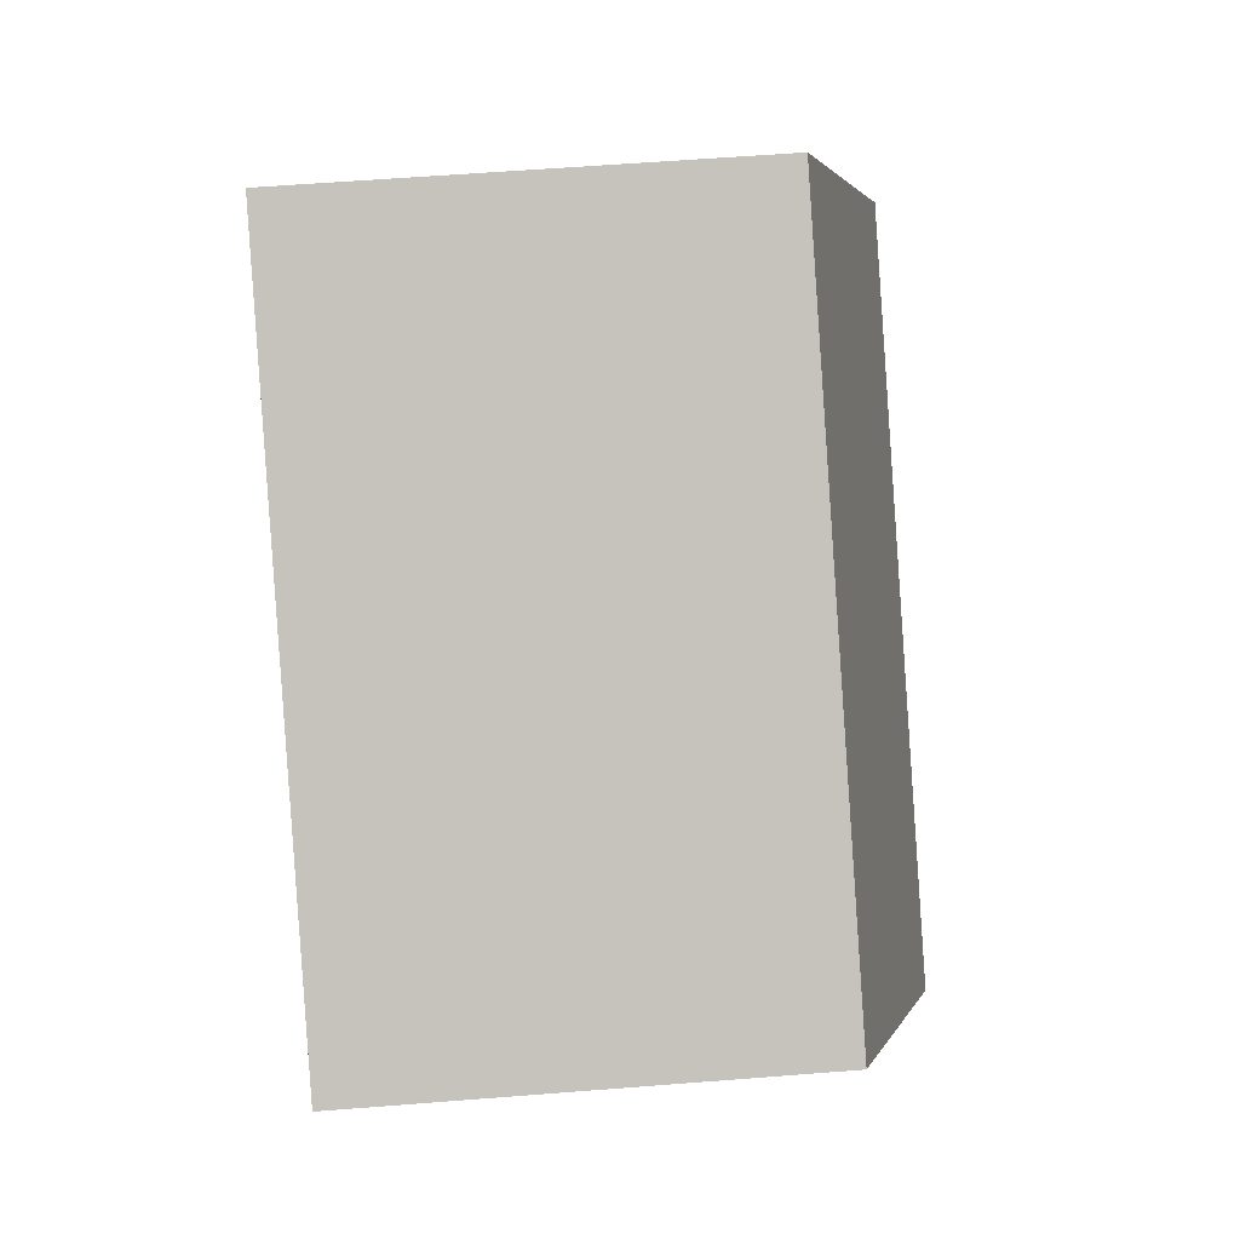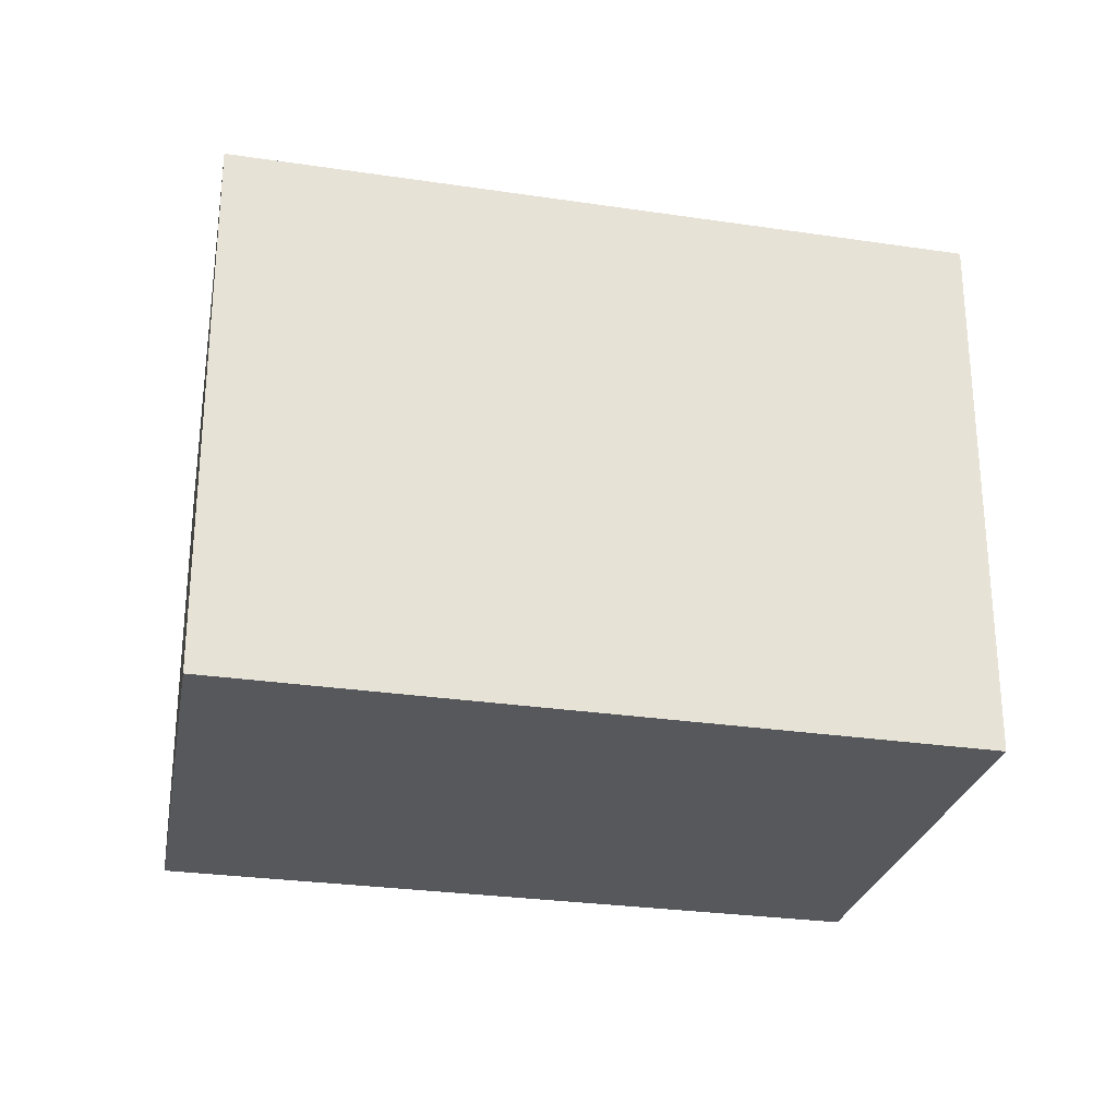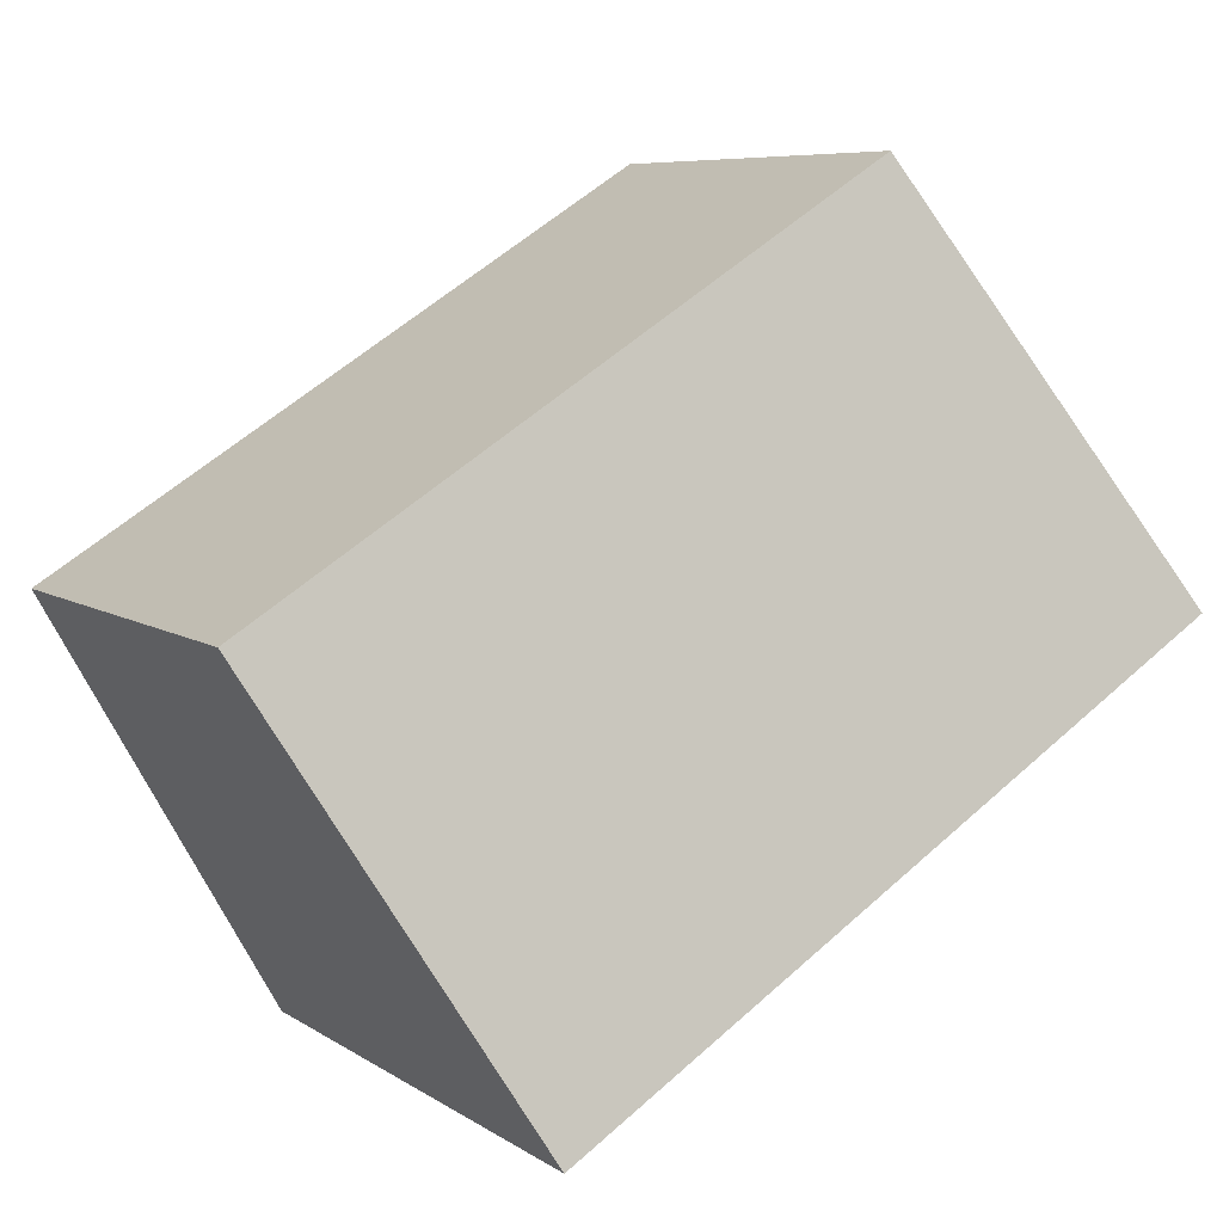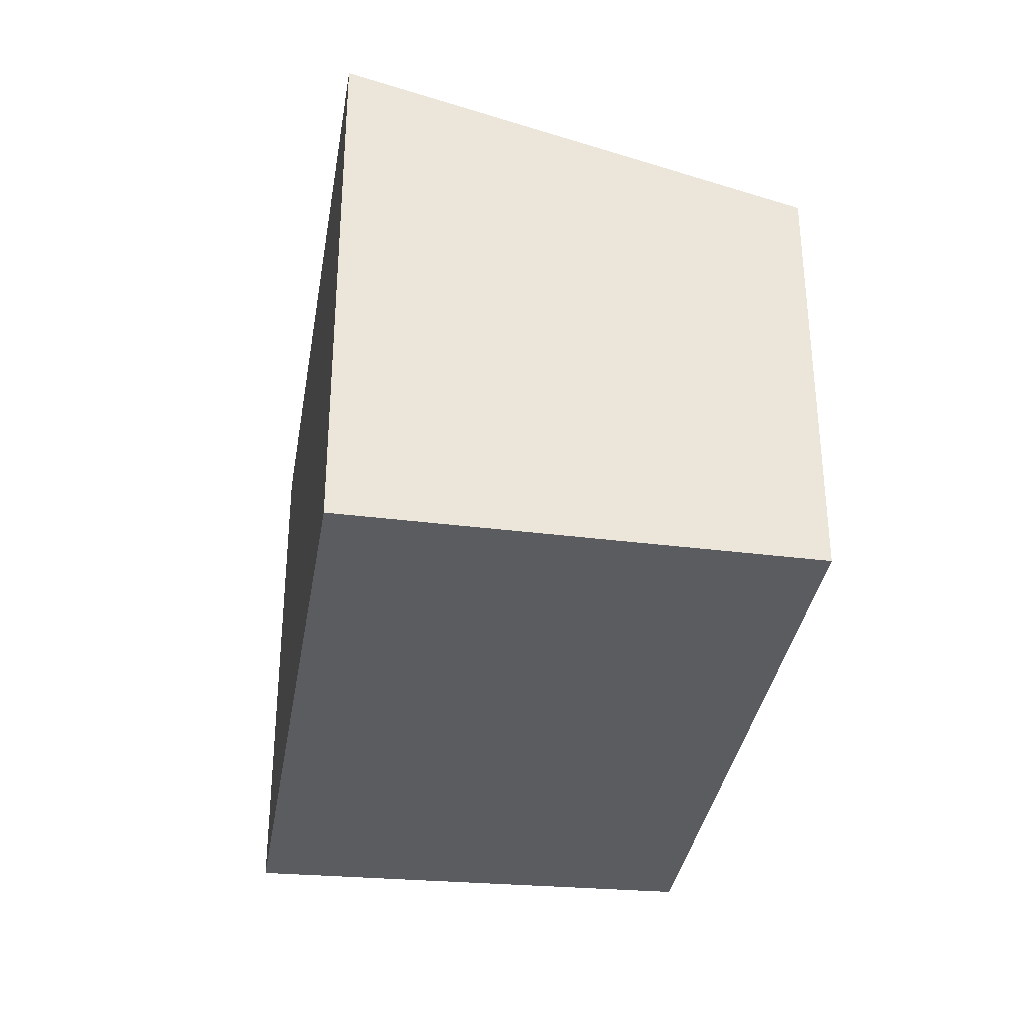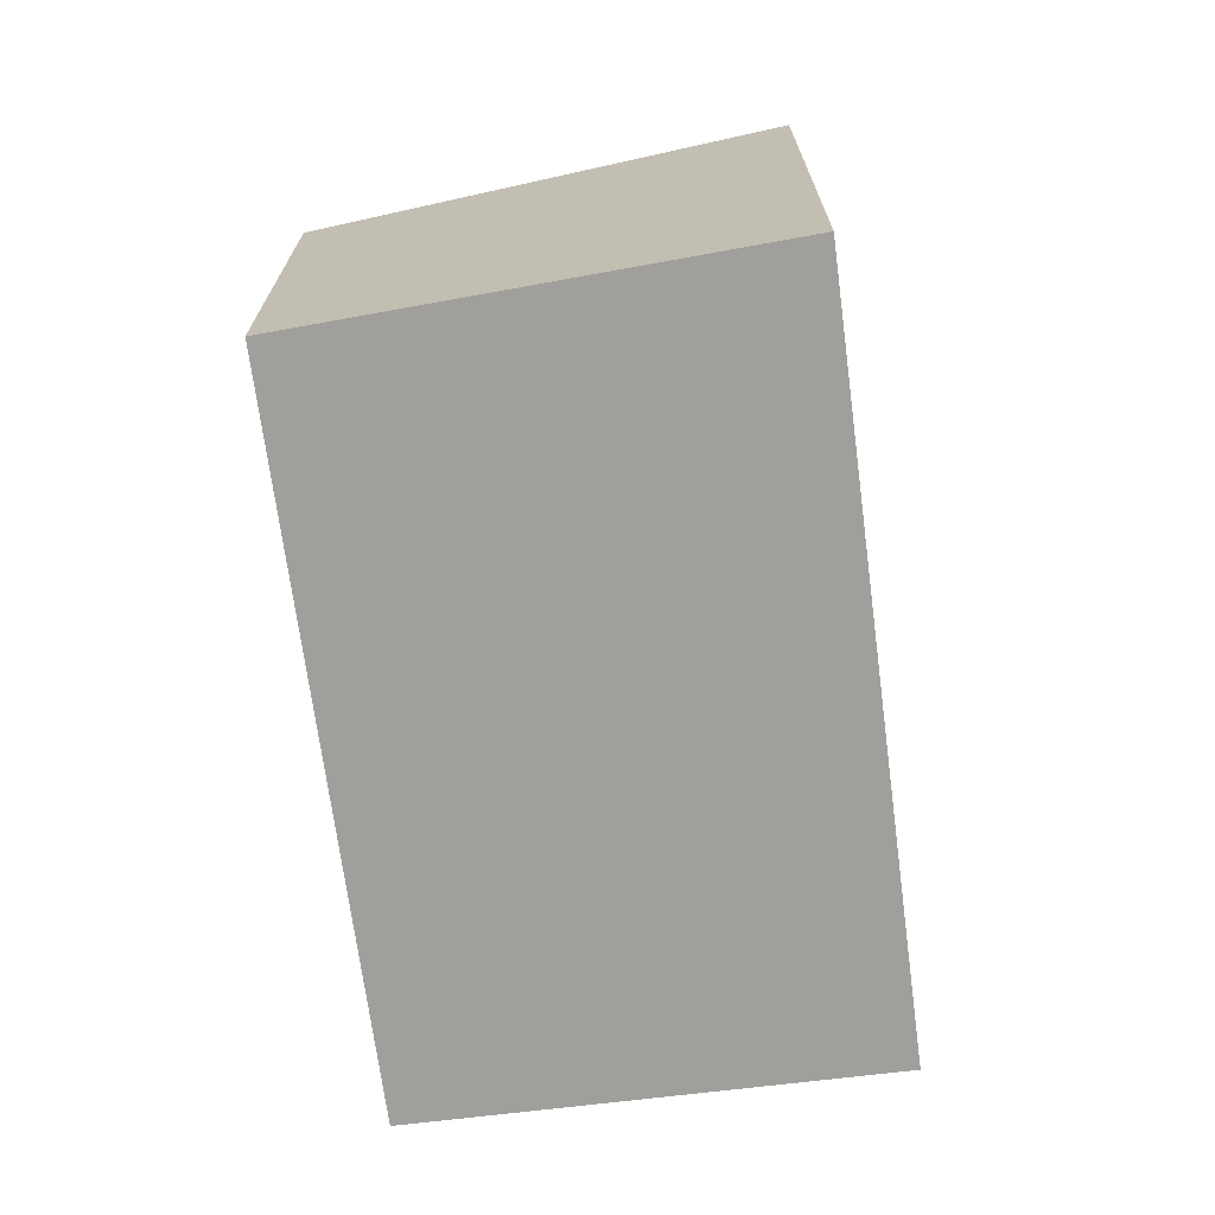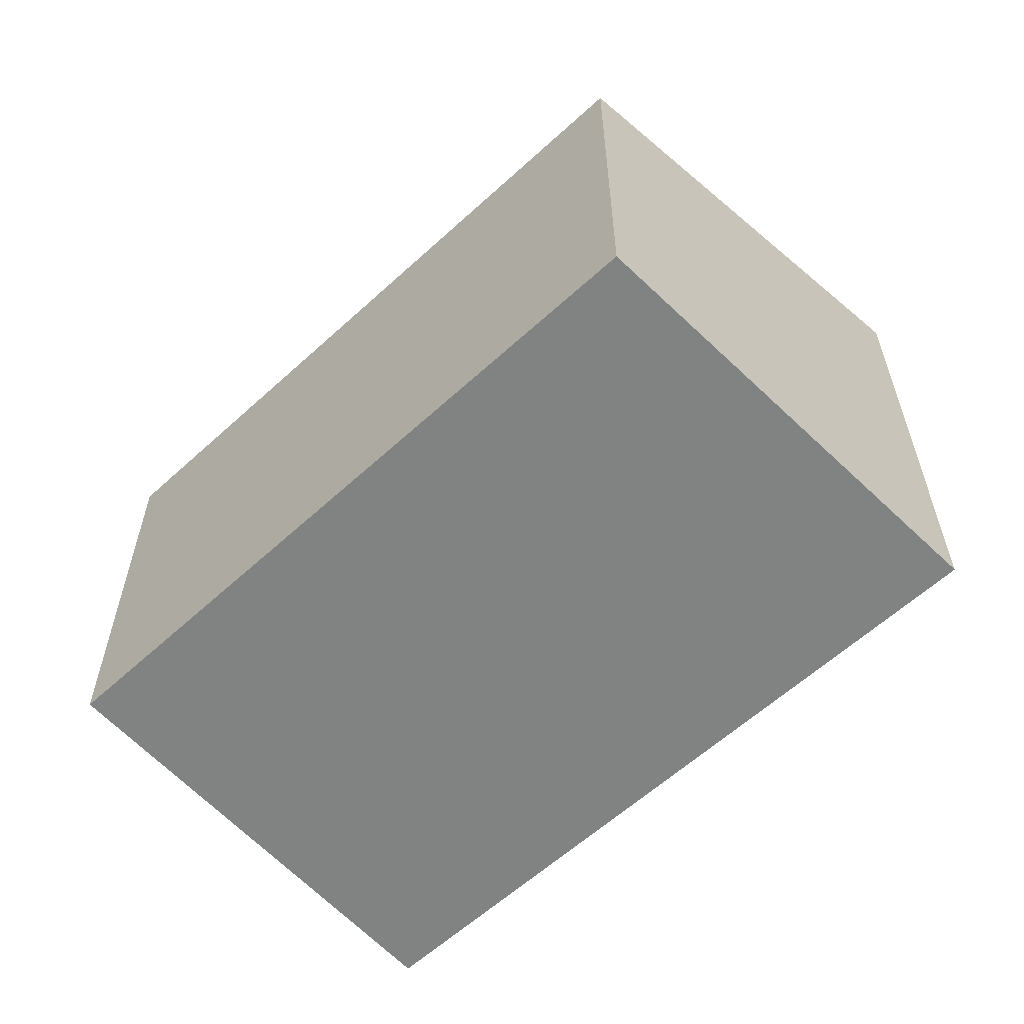
<metadata>
{"format":"obj","ext":"obj","renderer":"f3d","projection":"perspective","resolution":1024,"background":"white","views":[{"elev":59.9,"azim":85.4,"up":"+Z"},{"elev":-28.1,"azim":-160.6,"up":"+Y"},{"elev":7.2,"azim":150.2,"up":"+Z"},{"elev":-34.6,"azim":-66.9,"up":"+Y"},{"elev":-71.2,"azim":129.6,"up":"+Y"},{"elev":-60.6,"azim":75.0,"up":"+Y"}]}
</metadata>
<code>
v  0.023 6.481 -0.014
v  10.18 5.118 0.186
v  7.439 6.481 -4.685
v  2.991 5.131 4.648
v  0 6.481 3.968e-16
v  7.439 2.869e-16 -4.685
v  10.18 -1.139e-17 0.186
v  0.023 8.573e-19 -0.014
v  0 0 0
v  2.991 -2.846e-16 4.648
g defaultobject
f 1 2 3
f 2 1 4
f 4 1 5
f 2 6 3
f 6 2 7
f 6 1 3
f 1 6 8
f 1 8 5
f 5 8 9
f 9 4 5
f 4 9 10
f 10 2 4
f 2 10 7
f 10 6 7
f 6 10 8
f 8 10 9

</code>
